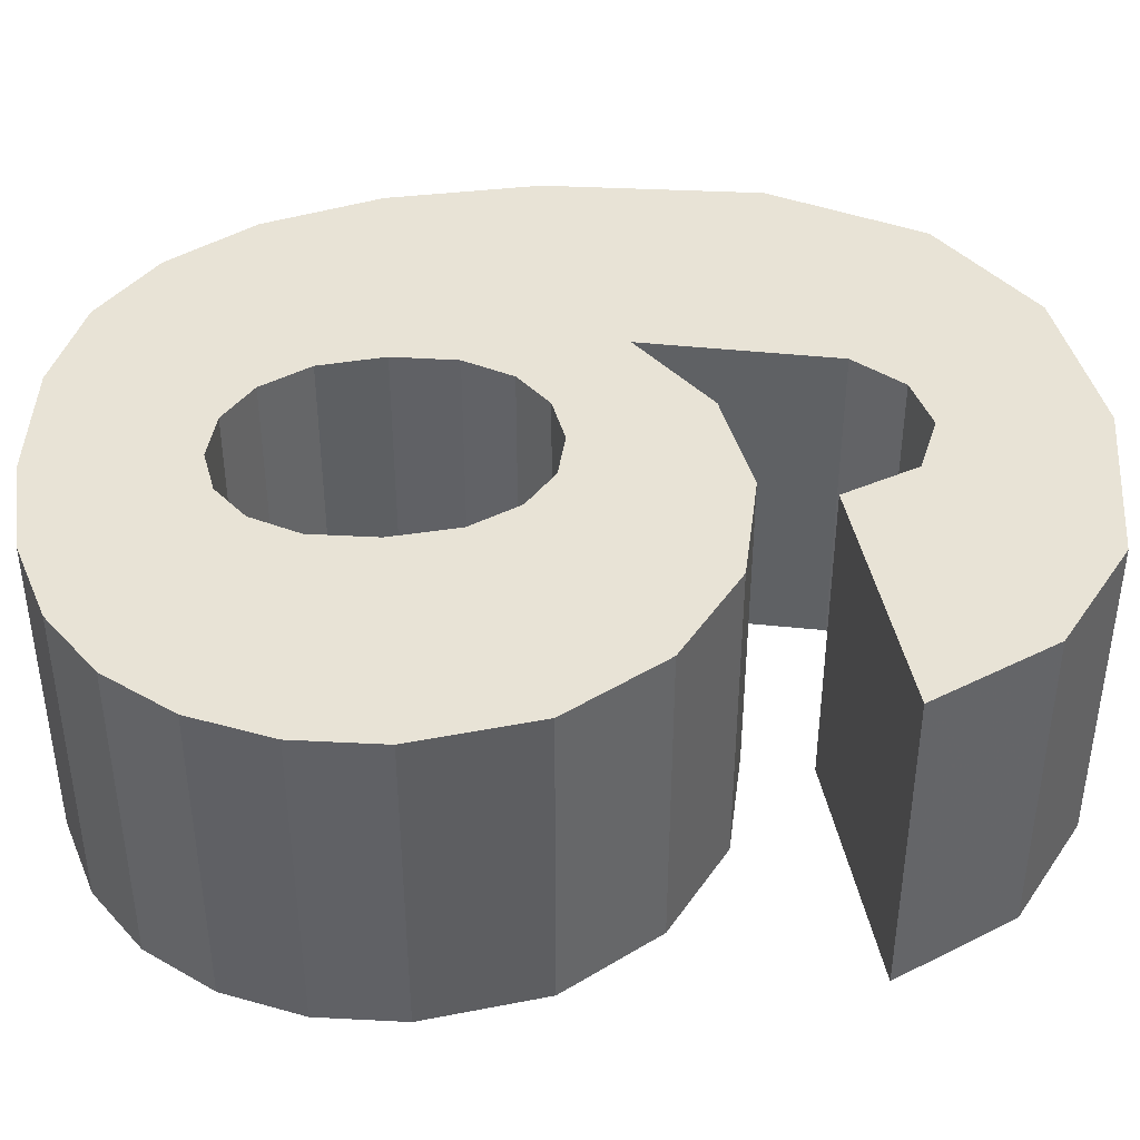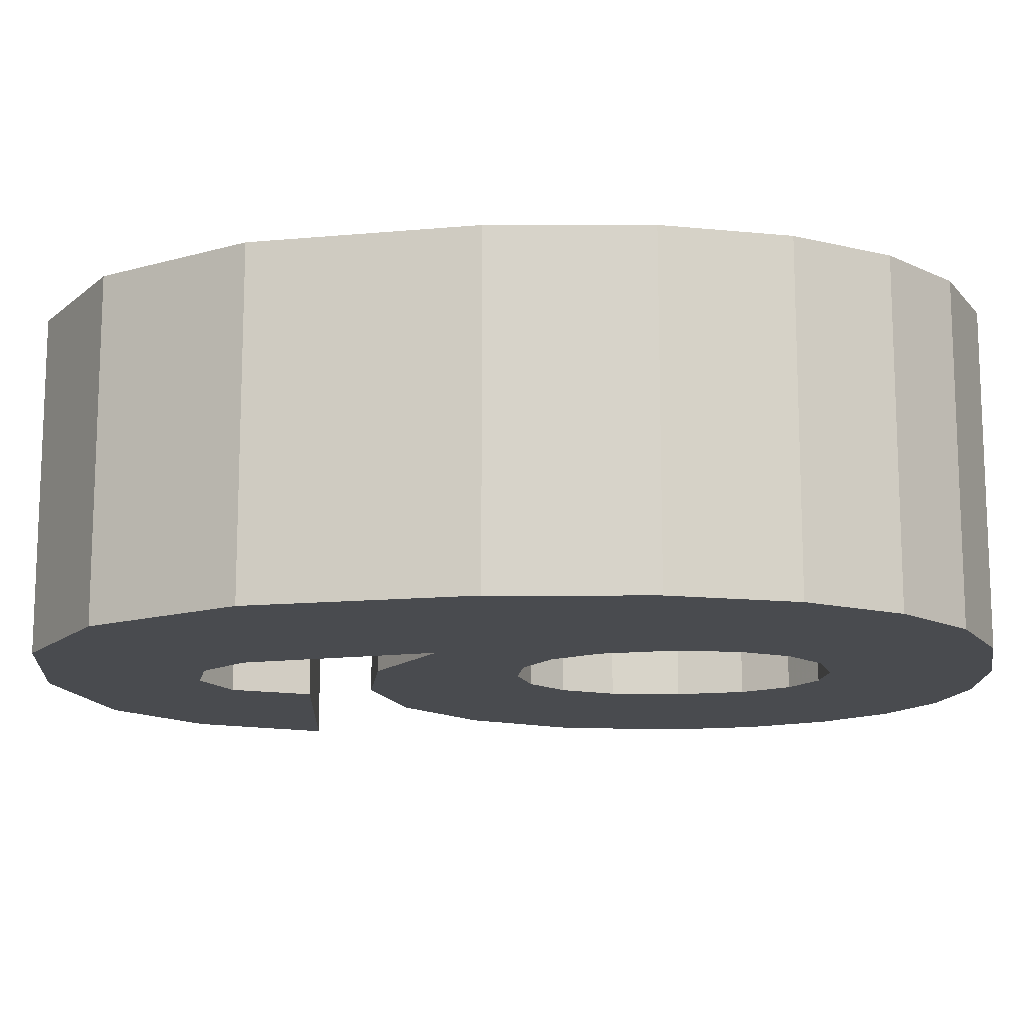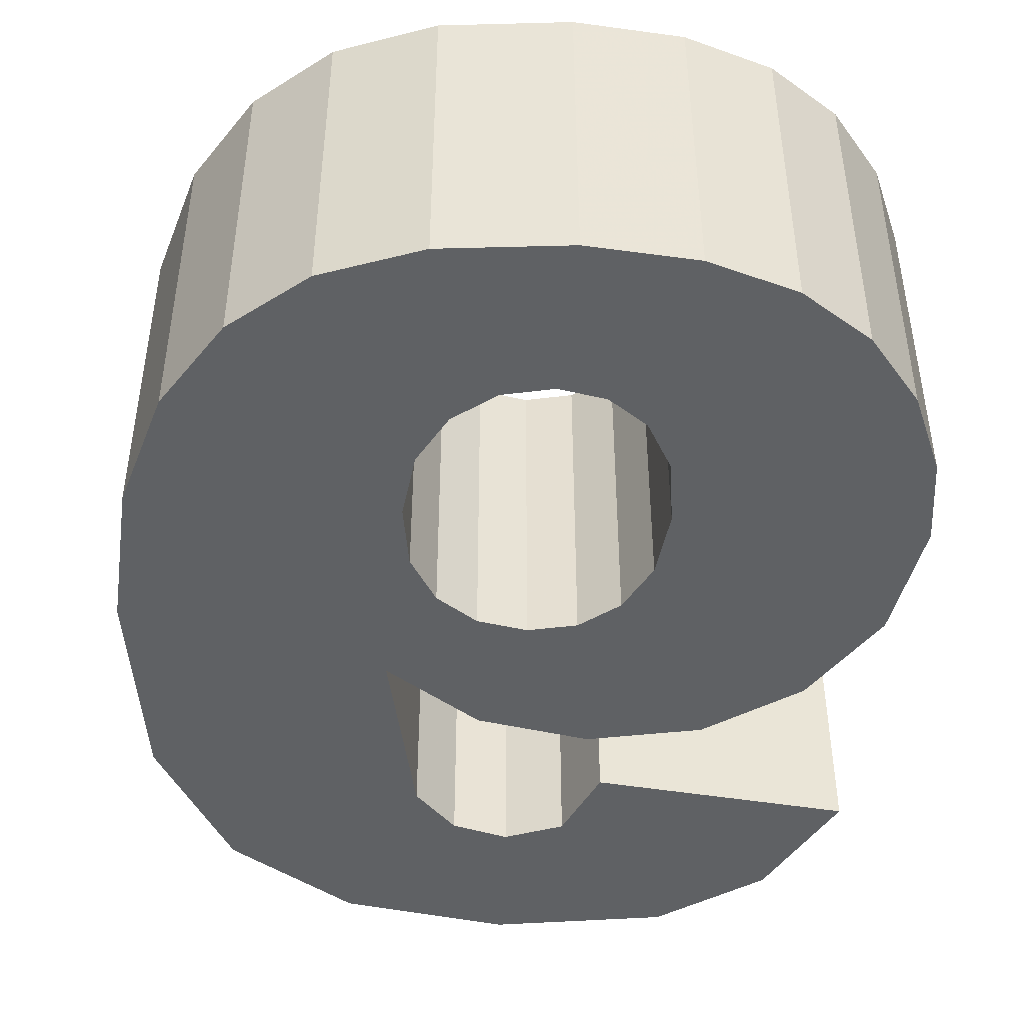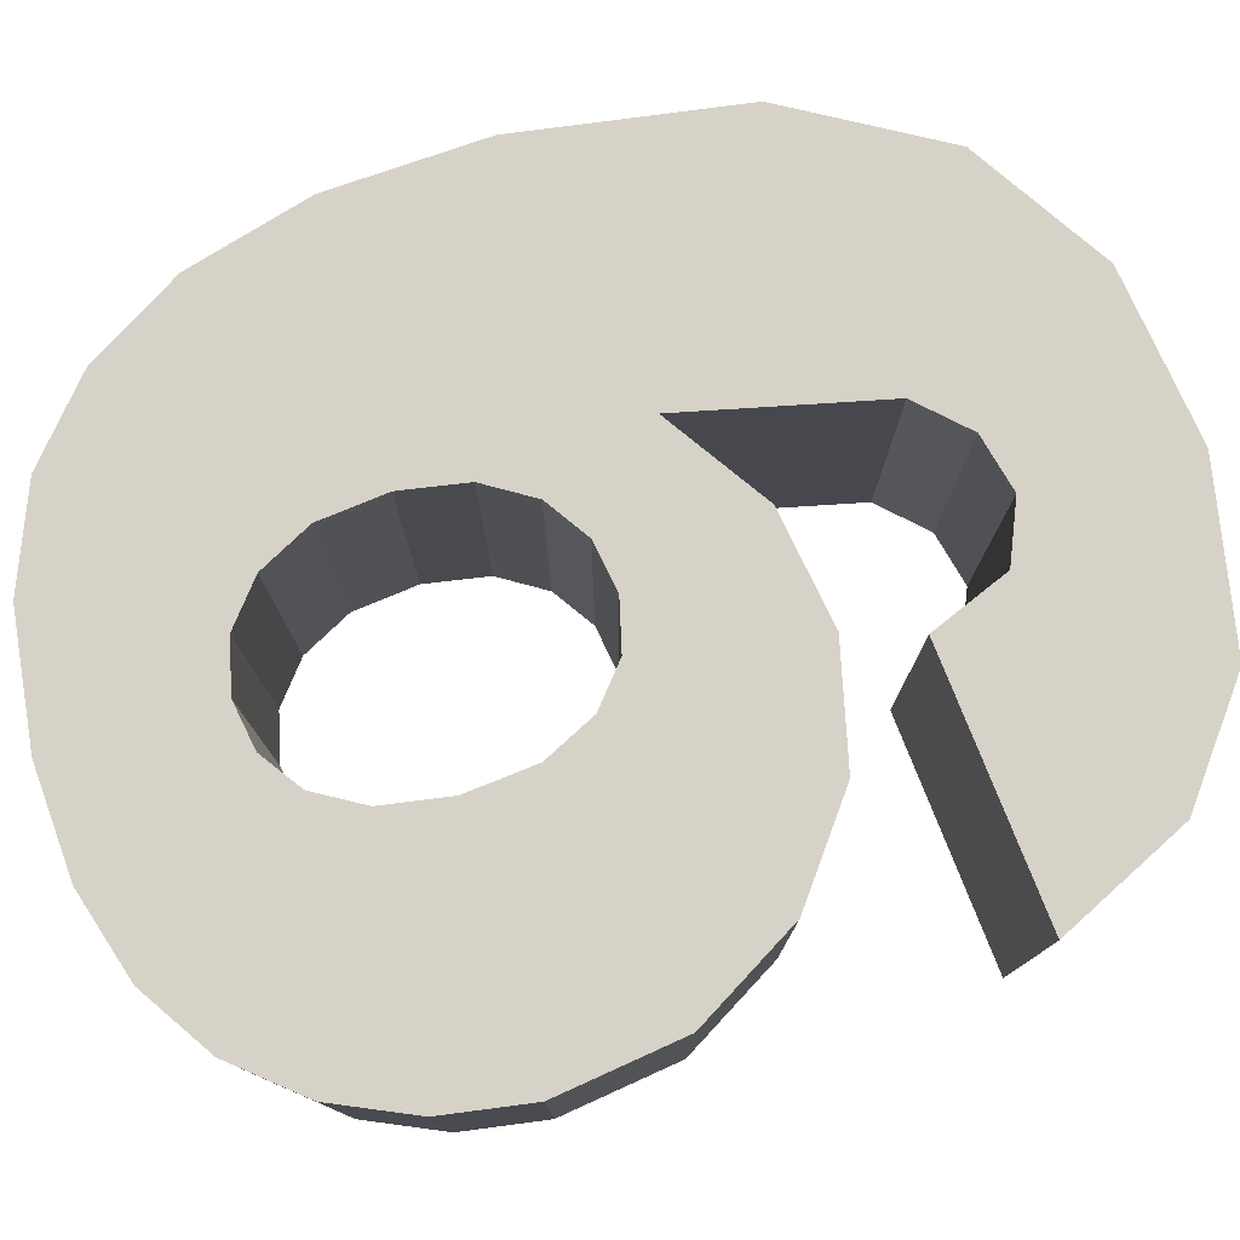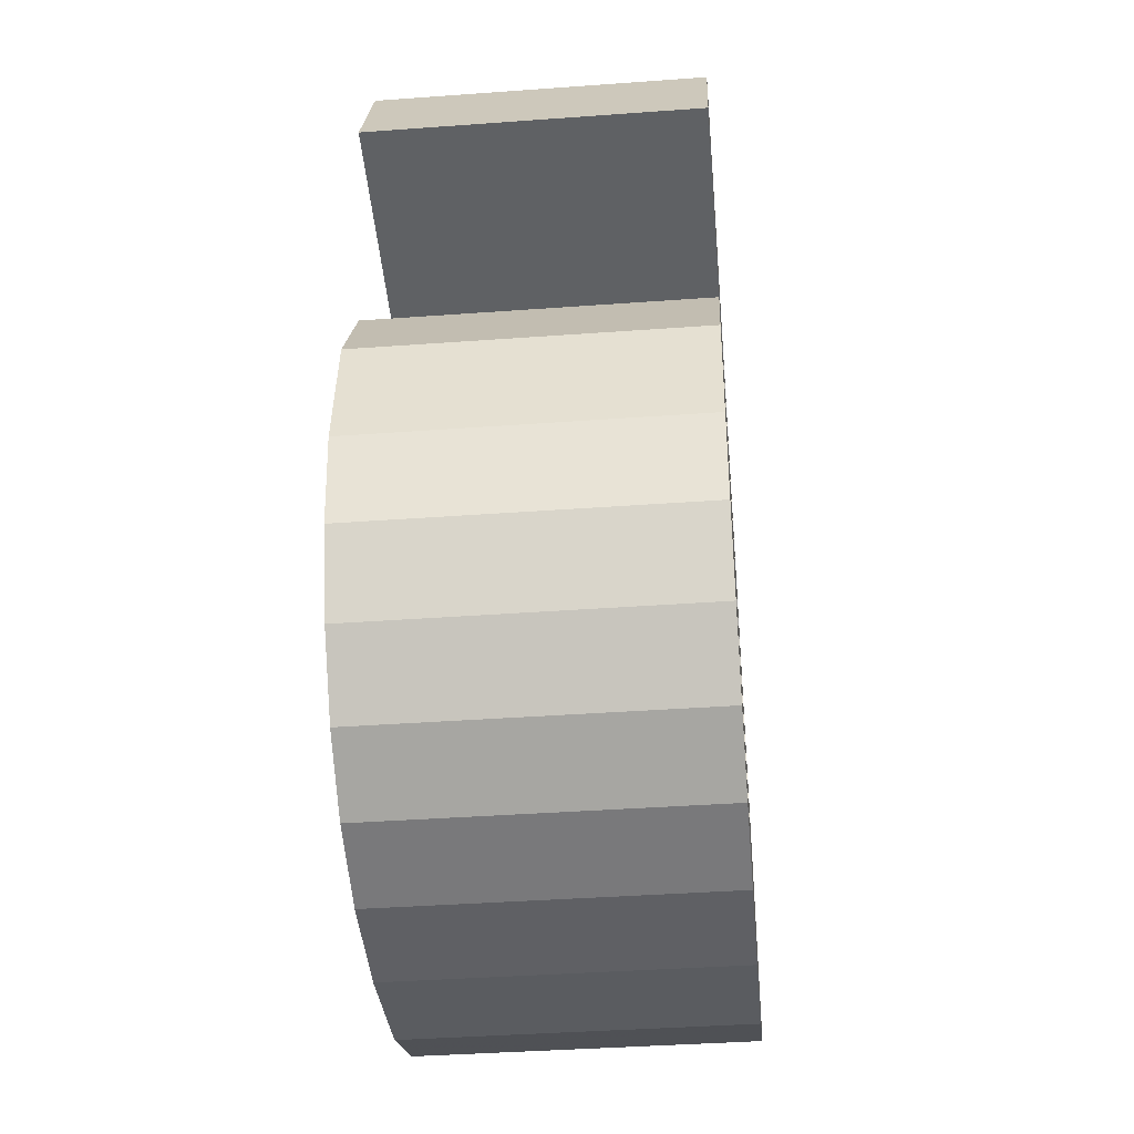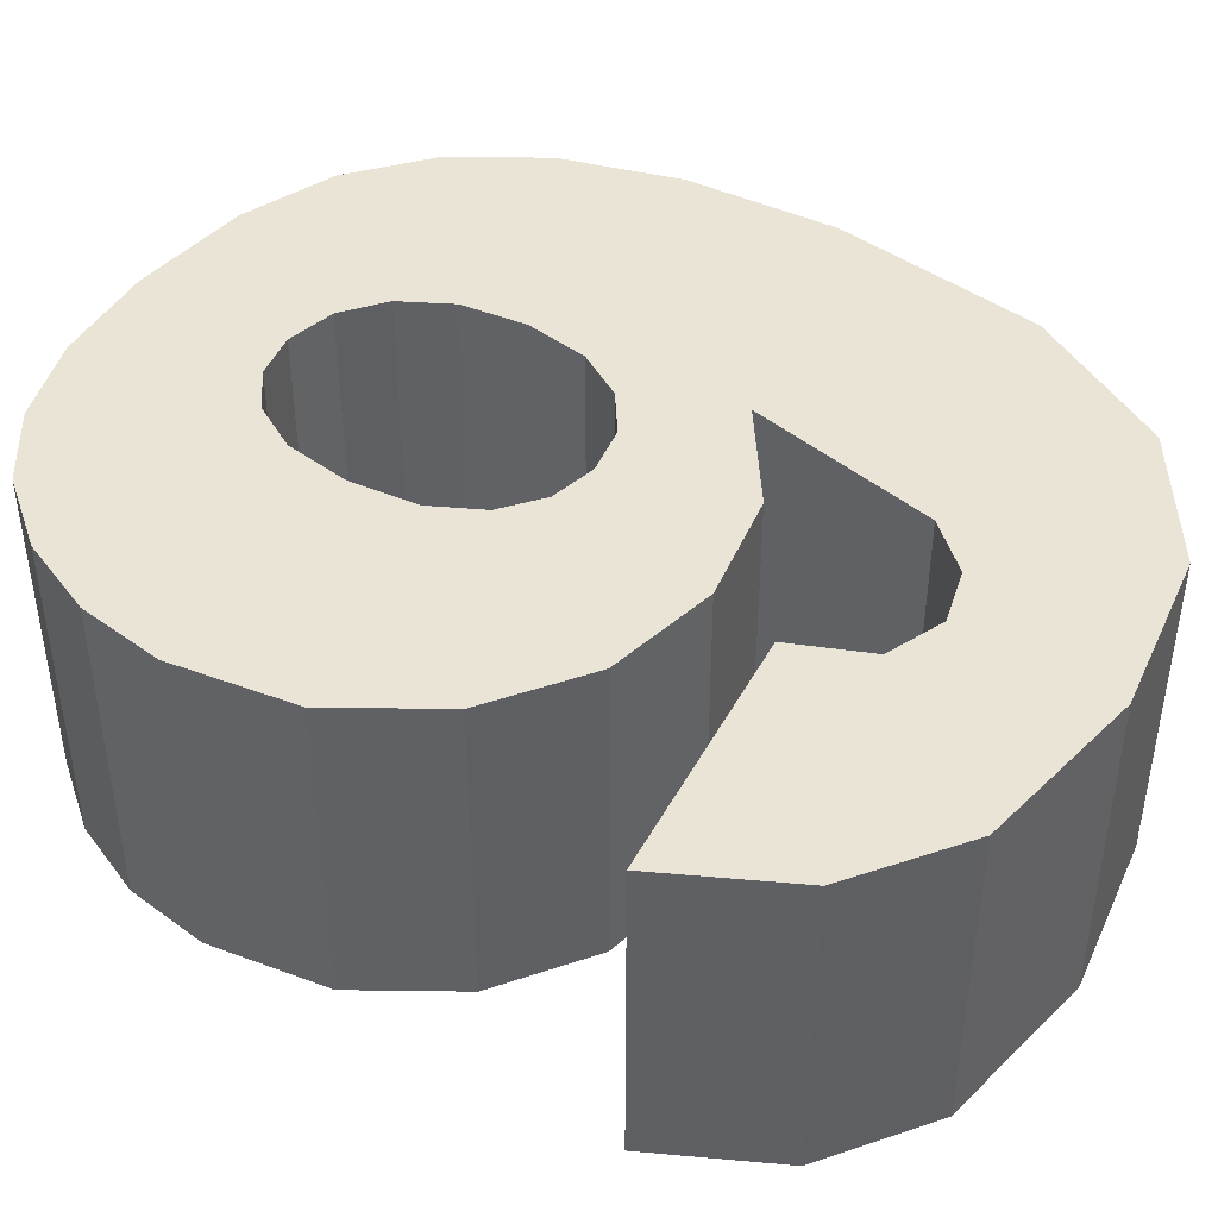
<metadata>
{"format":"obj","ext":"obj","renderer":"f3d","projection":"perspective","resolution":1024,"background":"white","views":[{"elev":41.6,"azim":86.5,"up":"+Z"},{"elev":-13.9,"azim":-85.3,"up":"+Z"},{"elev":-45.5,"azim":-3.7,"up":"+Z"},{"elev":78.0,"azim":75.5,"up":"+Z"},{"elev":-39.5,"azim":95.2,"up":"+Y"},{"elev":43.7,"azim":123.5,"up":"+Z"}]}
</metadata>
<code>
o obj_0
v -1.248 		-19 		0
v -1.248 		-19 		4
v 0.017 		-18.88 		0
v 0.017 		-18.88 		4
v 1.05 		-18.54 		0
v 1.05 		-18.54 		4
v 1.866 		-17.96 		0
v 1.866 		-17.96 		4
v 2.483 		-17.17 		0
v 2.483 		-17.17 		4
v -2.44 		-16.57 		4
v -2.44 		-16.57 		0
v -1.936 		-16.96 		0
v -1.936 		-16.96 		4
v -1.331 		-17.08 		0
v -1.331 		-17.08 		4
v -0.776 		-16.97 		0
v -0.776 		-16.97 		4
v -0.32 		-16.62 		0
v -0.32 		-16.62 		4
v -0.014 		-16.05 		0
v -0.018 		-14.43 		0
v -0.335 		-13.82 		0
v -0.808 		-13.46 		0
v -1.383 		-13.33 		0
v -1.973 		-13.45 		0
v -2.459 		-13.81 		0
v -2.784 		-14.39 		0
v -2.998 		-12.53 		0
v -2.892 		-15.17 		0
v -5.964 		-15.19 		0
v -6.114 		-13.34 		0
v -4.813 		-17.7 		0
v -5.514 		-16.63 		0
v -3.911 		-18.43 		0
v -2.743 		-18.86 		0
v 2.766 		-10.24 		4
v 1.997 		-8.762 		4
v -0.018 		-14.43 		4
v -0.335 		-13.82 		4
v -0.808 		-13.46 		4
v -1.383 		-13.33 		4
v -1.973 		-13.45 		4
v -2.459 		-13.81 		4
v -2.784 		-14.39 		4
v -2.892 		-15.17 		4
v -6.114 		-13.34 		4
v -5.964 		-15.19 		4
v -5.514 		-16.63 		4
v -4.813 		-17.7 		4
v -3.911 		-18.43 		4
v -2.743 		-18.86 		4
v 2.766 		-10.24 		0
v 1.997 		-8.762 		0
v 0.725 		-7.868 		0
v 0.088 		-15.25 		0
v 0.725 		-7.868 		4
v 0.841 		-11.7 		0
v 1.978 		-12.49 		0
v 2.744 		-13.69 		0
v 3 		-15.17 		0
v 2.871 		-16.21 		0
v -3.351 		-7.91 		0
v -1.361 		-7.562 		0
v 0.088 		-15.25 		4
v -0.289 		-10.62 		0
v -0.693 		-9.712 		0
v -1.391 		-9.448 		0
v 2.744 		-13.69 		4
v 1.978 		-12.49 		4
v 0.841 		-11.7 		4
v -2.055 		-9.637 		0
v 2.871 		-16.21 		4
v 3 		-15.17 		4
v -2.553 		-10.2 		0
v -1.361 		-7.562 		4
v -3.351 		-7.91 		4
v -4.854 		-8.954 		0
v -0.693 		-9.712 		4
v -0.289 		-10.62 		4
v -5.799 		-10.75 		0
v -1.391 		-9.448 		4
v -2.055 		-9.637 		4
v -1.866 		-11.7 		0
v -0.524 		-11.43 		0
v -2.553 		-10.2 		4
v -4.854 		-8.954 		4
v -2.779 		-15.97 		0
v -5.799 		-10.75 		4
v -0.524 		-11.43 		4
v -1.866 		-11.7 		4
v -2.998 		-12.53 		4
v -2.779 		-15.97 		4
v -0.014 		-16.05 		4
g group_0_3888547
f 2 1 3
f 2 3 4
f 3 5 6
f 3 6 4
f 5 7 8
f 5 8 6
f 7 9 10
f 7 10 8
f 13 12 11
f 13 11 14
f 15 13 14
f 15 14 16
f 17 15 16
f 17 16 18
f 19 17 18
f 19 18 20
f 27 29 26
f 29 84 26
f 28 32 27
f 30 88 34
f 33 34 88
f 88 12 33
f 13 35 12
f 35 33 12
f 1 36 15
f 34 31 30
f 28 30 31
f 32 28 31
f 17 1 15
f 19 5 17
f 13 15 36
f 35 13 36
f 5 19 7
f 3 17 5
f 1 17 3
f 19 21 7
f 9 7 21
f 23 22 39
f 23 39 40
f 23 40 41
f 23 41 24
f 24 41 42
f 24 42 25
f 25 42 43
f 25 43 26
f 26 43 44
f 26 44 27
f 27 44 45
f 27 45 28
f 28 45 46
f 28 46 30
f 47 32 31
f 47 31 48
f 49 48 34
f 31 34 48
f 34 33 50
f 34 50 49
f 35 51 33
f 50 33 51
f 51 35 36
f 51 36 52
f 36 1 2
f 36 2 52
f 67 54 66
f 53 66 54
f 55 54 67
f 56 22 61
f 56 62 21
f 57 79 38
f 37 38 80
f 23 59 22
f 60 61 22
f 24 58 23
f 59 23 58
f 60 22 59
f 62 56 61
f 9 21 62
f 68 72 64
f 67 68 55
f 63 64 72
f 64 55 68
f 71 40 70
f 40 39 70
f 69 70 39
f 65 74 39
f 94 73 65
f 73 74 65
f 69 39 74
f 87 86 77
f 81 78 75
f 78 63 75
f 72 75 63
f 75 29 81
f 80 38 79
f 76 82 57
f 32 81 29
f 79 57 82
f 24 25 85
f 58 24 85
f 84 85 25
f 25 26 84
f 83 82 76
f 76 77 83
f 29 27 32
f 86 83 77
f 87 89 86
f 47 92 89
f 91 42 90
f 71 90 41
f 86 89 92
f 47 89 32
f 81 32 89
f 67 66 80
f 67 80 79
f 67 79 82
f 67 82 68
f 20 8 94
f 68 82 83
f 68 83 72
f 72 83 86
f 72 86 75
f 58 85 90
f 58 90 71
f 9 62 73
f 9 73 10
f 85 84 91
f 85 91 90
f 62 61 74
f 62 74 73
f 29 75 86
f 84 29 91
f 60 69 74
f 60 74 61
f 86 92 29
f 66 53 37
f 29 92 91
f 59 70 69
f 59 69 60
f 46 93 88
f 46 88 30
f 37 80 66
f 59 58 71
f 59 71 70
f 88 93 11
f 88 11 12
f 20 94 19
f 21 19 94
f 56 21 94
f 56 94 65
f 65 39 56
f 22 56 39
f 76 57 64
f 55 64 57
f 64 63 77
f 64 77 76
f 63 87 77
f 63 78 87
f 78 81 87
f 87 81 89
f 71 41 40
f 41 90 42
f 43 42 91
f 91 92 43
f 92 47 44
f 44 43 92
f 45 44 47
f 47 48 45
f 46 45 48
f 93 46 49
f 51 11 50
f 48 49 46
f 14 11 51
f 93 50 11
f 50 93 49
f 16 14 52
f 51 52 14
f 18 16 2
f 2 16 52
f 73 94 10
f 4 6 18
f 2 4 18
f 20 18 6
f 6 8 20
f 10 94 8
f 37 53 54
f 37 54 38
f 55 57 54
f 38 54 57

</code>
